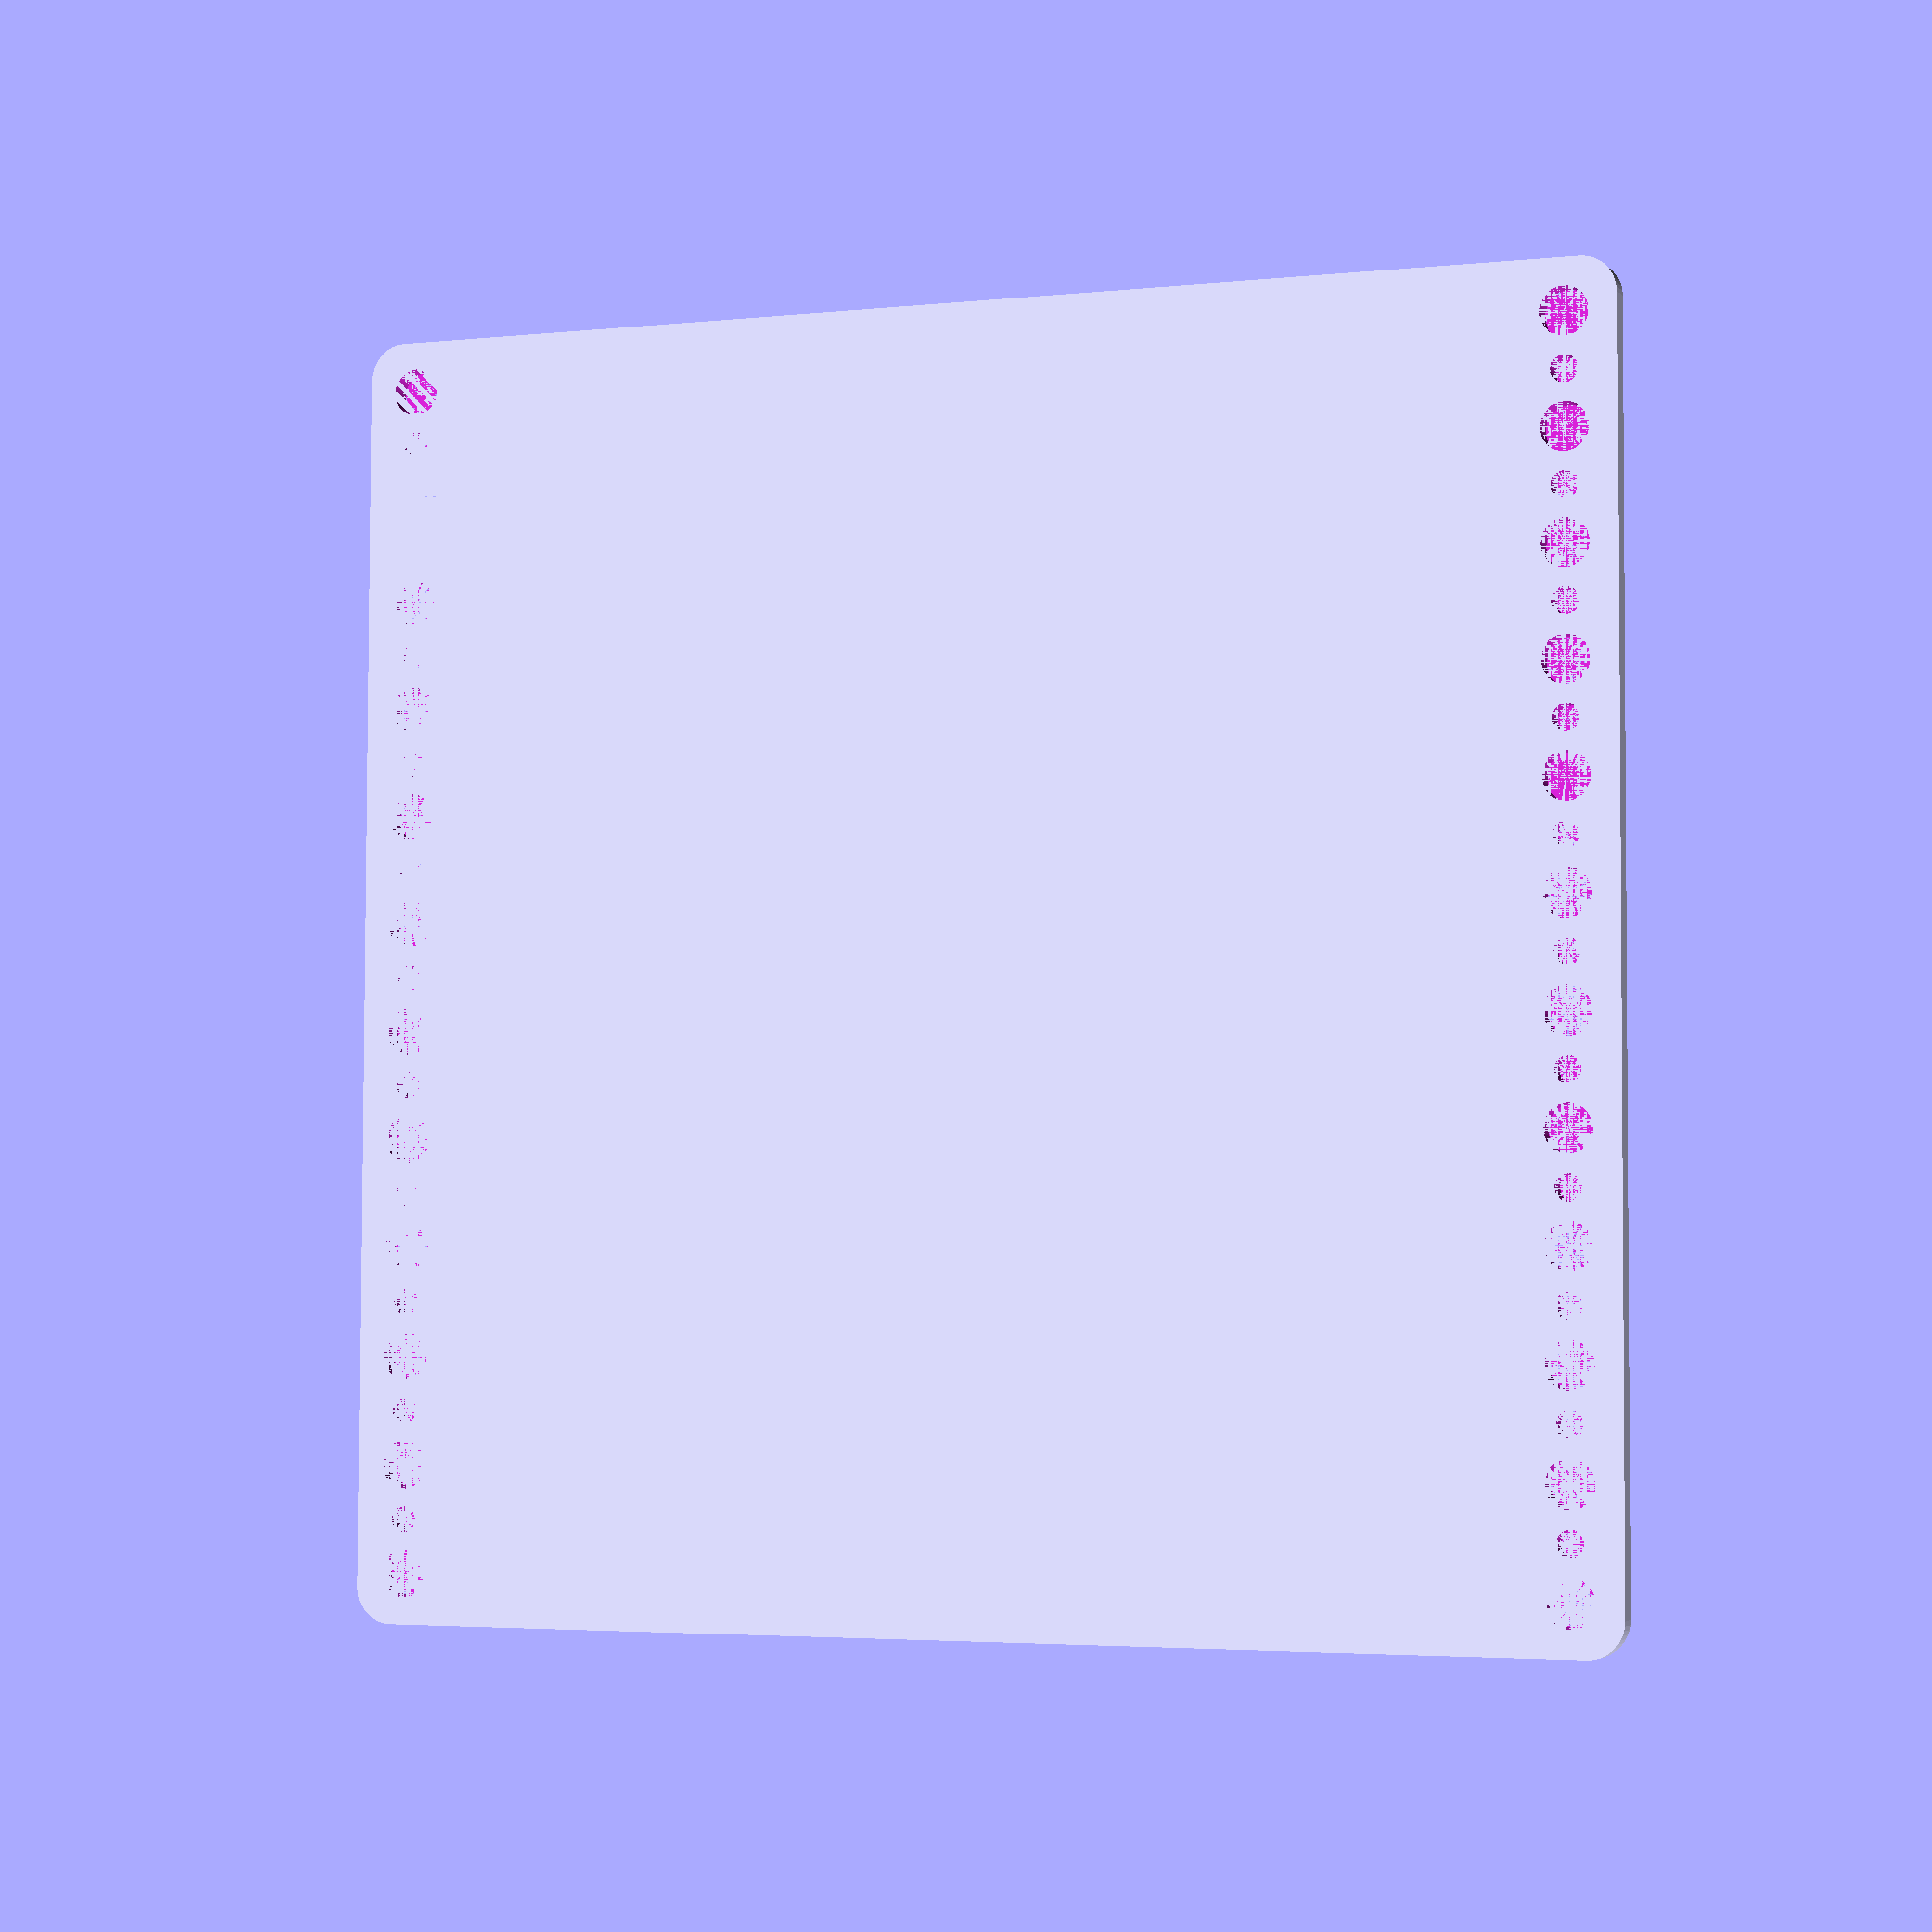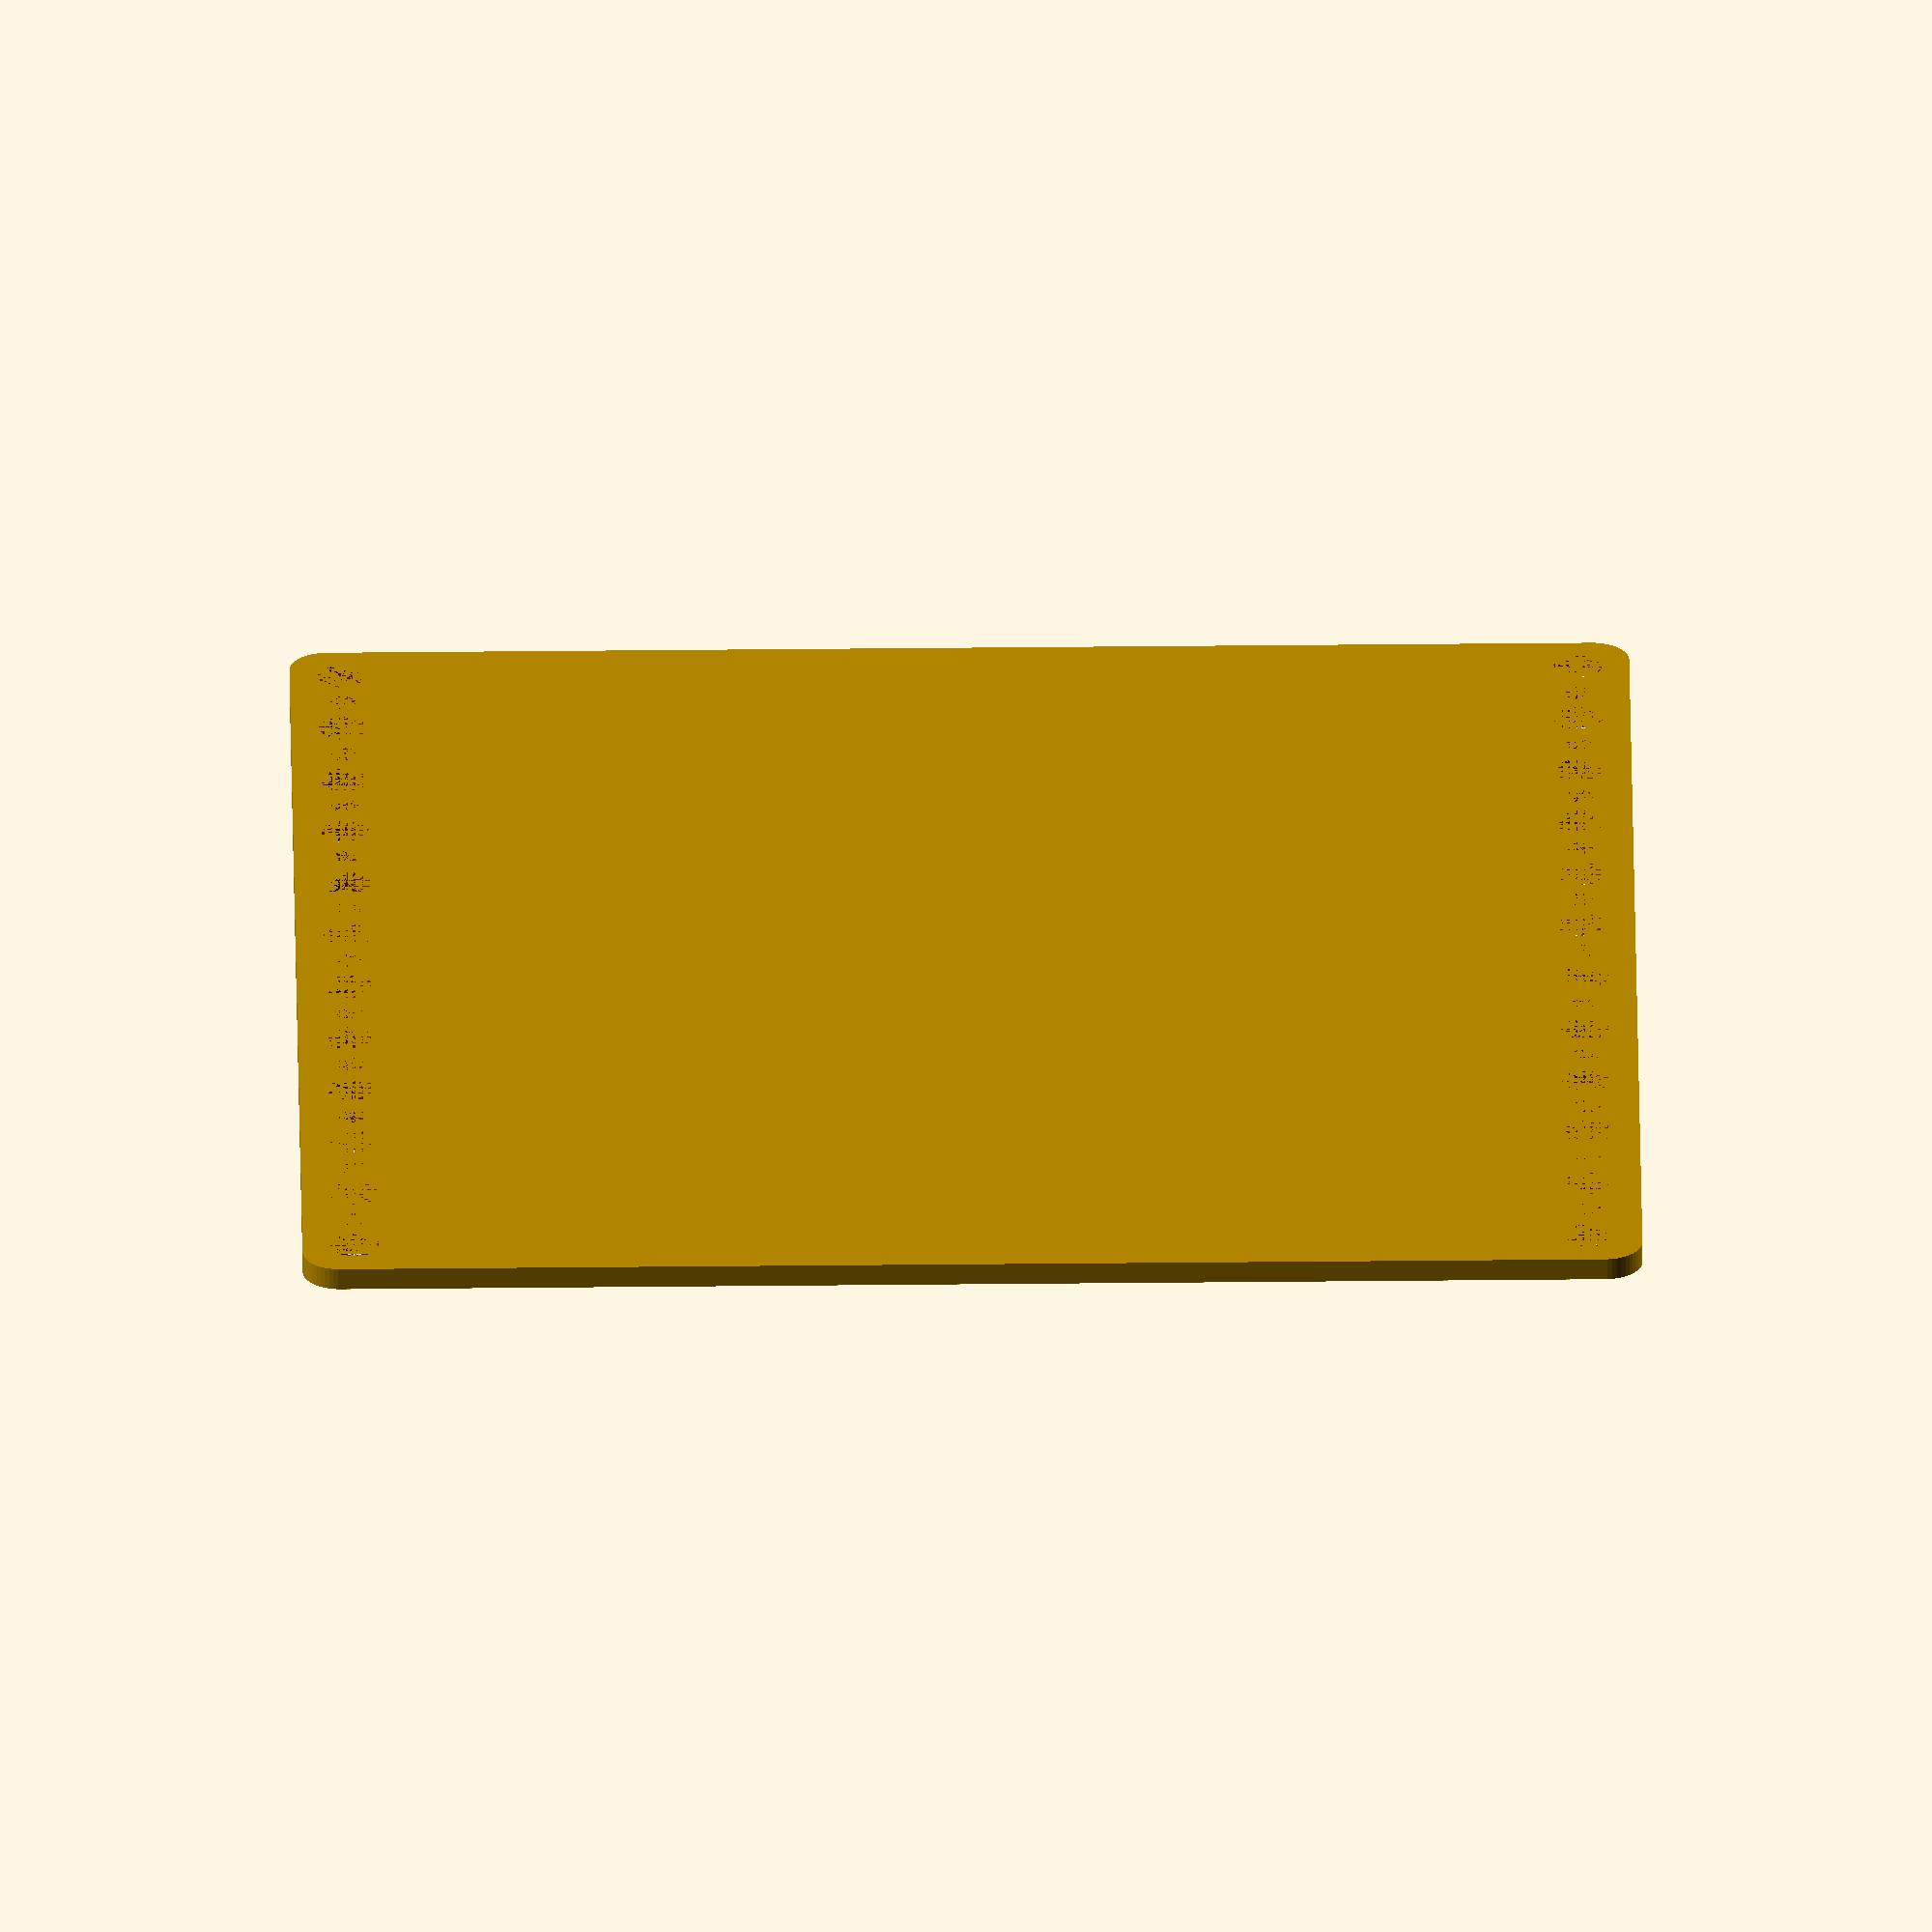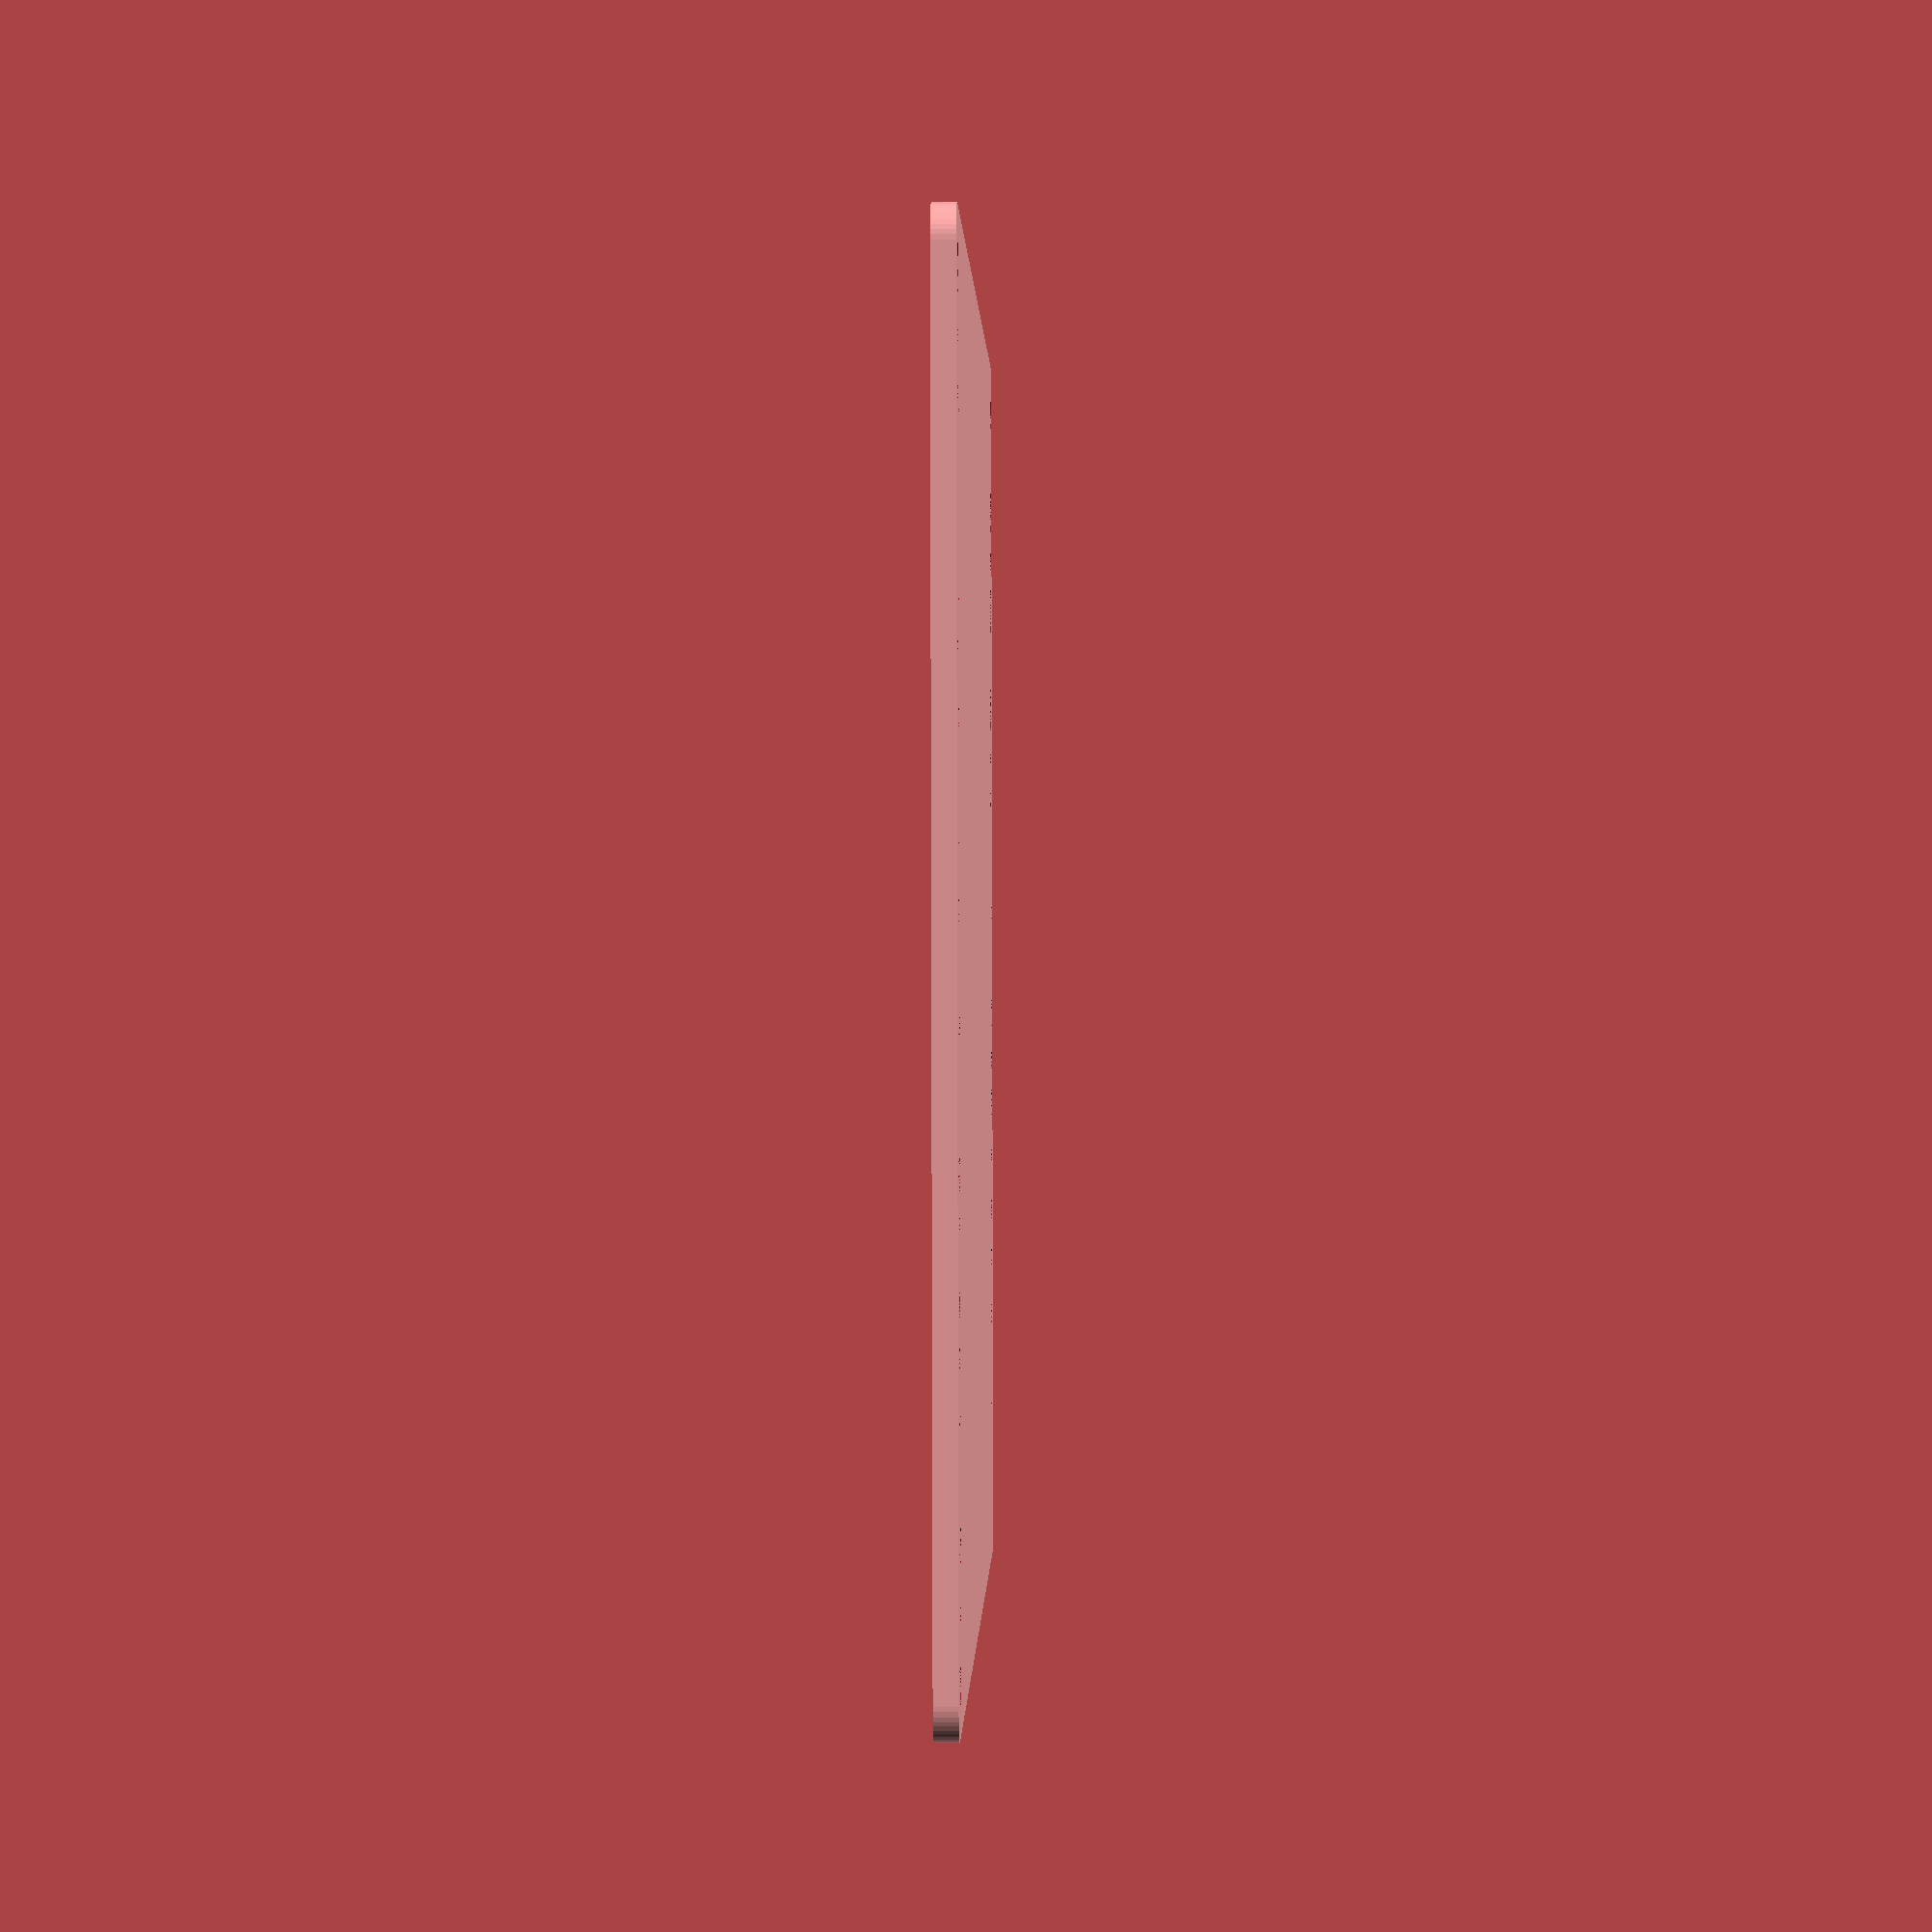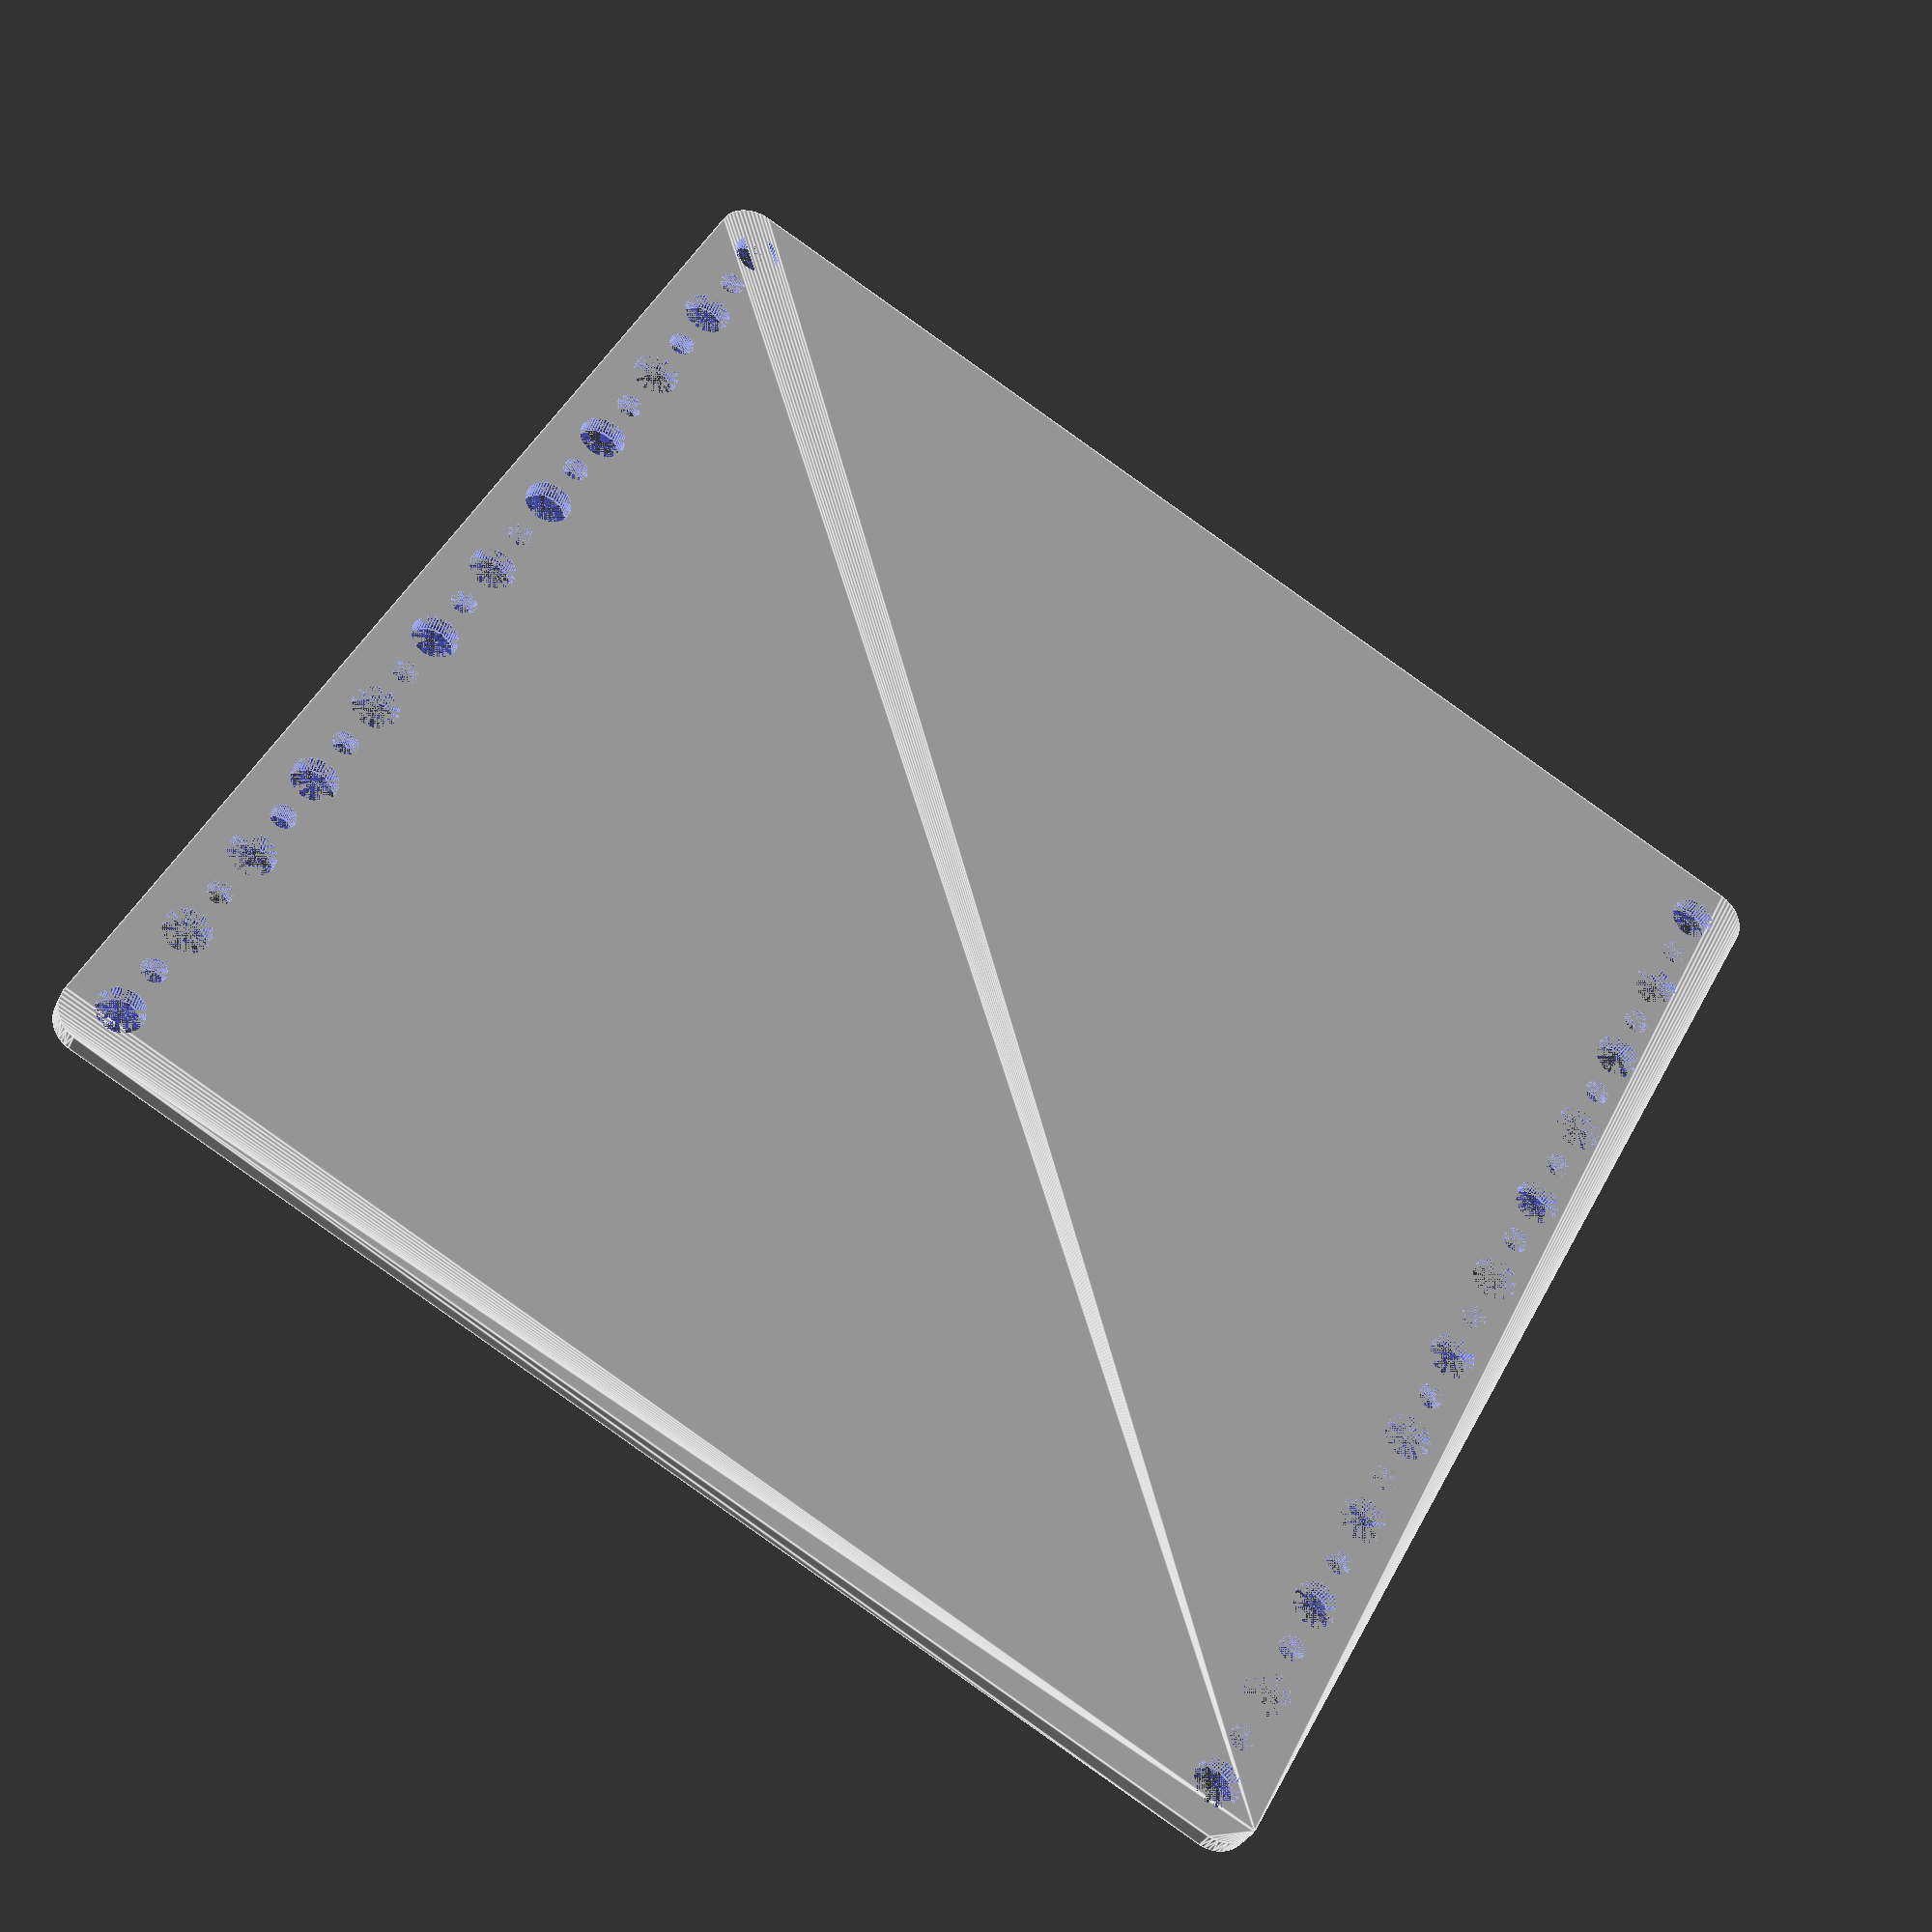
<openscad>
$fn = 50;


difference() {
	union() {
		hull() {
			translate(v = [-84.5000000000, 84.5000000000, 0]) {
				cylinder(h = 3, r = 5);
			}
			translate(v = [84.5000000000, 84.5000000000, 0]) {
				cylinder(h = 3, r = 5);
			}
			translate(v = [-84.5000000000, -84.5000000000, 0]) {
				cylinder(h = 3, r = 5);
			}
			translate(v = [84.5000000000, -84.5000000000, 0]) {
				cylinder(h = 3, r = 5);
			}
		}
	}
	union() {
		translate(v = [-82.5000000000, -82.5000000000, 0]) {
			cylinder(h = 3, r = 3.2500000000);
		}
		translate(v = [-82.5000000000, -67.5000000000, 0]) {
			cylinder(h = 3, r = 3.2500000000);
		}
		translate(v = [-82.5000000000, -52.5000000000, 0]) {
			cylinder(h = 3, r = 3.2500000000);
		}
		translate(v = [-82.5000000000, -37.5000000000, 0]) {
			cylinder(h = 3, r = 3.2500000000);
		}
		translate(v = [-82.5000000000, -22.5000000000, 0]) {
			cylinder(h = 3, r = 3.2500000000);
		}
		translate(v = [-82.5000000000, -7.5000000000, 0]) {
			cylinder(h = 3, r = 3.2500000000);
		}
		translate(v = [-82.5000000000, 7.5000000000, 0]) {
			cylinder(h = 3, r = 3.2500000000);
		}
		translate(v = [-82.5000000000, 22.5000000000, 0]) {
			cylinder(h = 3, r = 3.2500000000);
		}
		translate(v = [-82.5000000000, 37.5000000000, 0]) {
			cylinder(h = 3, r = 3.2500000000);
		}
		translate(v = [-82.5000000000, 52.5000000000, 0]) {
			cylinder(h = 3, r = 3.2500000000);
		}
		translate(v = [-82.5000000000, 67.5000000000, 0]) {
			cylinder(h = 3, r = 3.2500000000);
		}
		translate(v = [-82.5000000000, 82.5000000000, 0]) {
			cylinder(h = 3, r = 3.2500000000);
		}
		translate(v = [82.5000000000, -82.5000000000, 0]) {
			cylinder(h = 3, r = 3.2500000000);
		}
		translate(v = [82.5000000000, -67.5000000000, 0]) {
			cylinder(h = 3, r = 3.2500000000);
		}
		translate(v = [82.5000000000, -52.5000000000, 0]) {
			cylinder(h = 3, r = 3.2500000000);
		}
		translate(v = [82.5000000000, -37.5000000000, 0]) {
			cylinder(h = 3, r = 3.2500000000);
		}
		translate(v = [82.5000000000, -22.5000000000, 0]) {
			cylinder(h = 3, r = 3.2500000000);
		}
		translate(v = [82.5000000000, -7.5000000000, 0]) {
			cylinder(h = 3, r = 3.2500000000);
		}
		translate(v = [82.5000000000, 7.5000000000, 0]) {
			cylinder(h = 3, r = 3.2500000000);
		}
		translate(v = [82.5000000000, 22.5000000000, 0]) {
			cylinder(h = 3, r = 3.2500000000);
		}
		translate(v = [82.5000000000, 37.5000000000, 0]) {
			cylinder(h = 3, r = 3.2500000000);
		}
		translate(v = [82.5000000000, 52.5000000000, 0]) {
			cylinder(h = 3, r = 3.2500000000);
		}
		translate(v = [82.5000000000, 67.5000000000, 0]) {
			cylinder(h = 3, r = 3.2500000000);
		}
		translate(v = [82.5000000000, 82.5000000000, 0]) {
			cylinder(h = 3, r = 3.2500000000);
		}
		translate(v = [-82.5000000000, -82.5000000000, 0]) {
			cylinder(h = 3, r = 1.8000000000);
		}
		translate(v = [-82.5000000000, -75.0000000000, 0]) {
			cylinder(h = 3, r = 1.8000000000);
		}
		translate(v = [-82.5000000000, -67.5000000000, 0]) {
			cylinder(h = 3, r = 1.8000000000);
		}
		translate(v = [-82.5000000000, -60.0000000000, 0]) {
			cylinder(h = 3, r = 1.8000000000);
		}
		translate(v = [-82.5000000000, -52.5000000000, 0]) {
			cylinder(h = 3, r = 1.8000000000);
		}
		translate(v = [-82.5000000000, -45.0000000000, 0]) {
			cylinder(h = 3, r = 1.8000000000);
		}
		translate(v = [-82.5000000000, -37.5000000000, 0]) {
			cylinder(h = 3, r = 1.8000000000);
		}
		translate(v = [-82.5000000000, -30.0000000000, 0]) {
			cylinder(h = 3, r = 1.8000000000);
		}
		translate(v = [-82.5000000000, -22.5000000000, 0]) {
			cylinder(h = 3, r = 1.8000000000);
		}
		translate(v = [-82.5000000000, -15.0000000000, 0]) {
			cylinder(h = 3, r = 1.8000000000);
		}
		translate(v = [-82.5000000000, -7.5000000000, 0]) {
			cylinder(h = 3, r = 1.8000000000);
		}
		translate(v = [-82.5000000000, 0.0000000000, 0]) {
			cylinder(h = 3, r = 1.8000000000);
		}
		translate(v = [-82.5000000000, 7.5000000000, 0]) {
			cylinder(h = 3, r = 1.8000000000);
		}
		translate(v = [-82.5000000000, 15.0000000000, 0]) {
			cylinder(h = 3, r = 1.8000000000);
		}
		translate(v = [-82.5000000000, 22.5000000000, 0]) {
			cylinder(h = 3, r = 1.8000000000);
		}
		translate(v = [-82.5000000000, 30.0000000000, 0]) {
			cylinder(h = 3, r = 1.8000000000);
		}
		translate(v = [-82.5000000000, 37.5000000000, 0]) {
			cylinder(h = 3, r = 1.8000000000);
		}
		translate(v = [-82.5000000000, 45.0000000000, 0]) {
			cylinder(h = 3, r = 1.8000000000);
		}
		translate(v = [-82.5000000000, 52.5000000000, 0]) {
			cylinder(h = 3, r = 1.8000000000);
		}
		translate(v = [-82.5000000000, 60.0000000000, 0]) {
			cylinder(h = 3, r = 1.8000000000);
		}
		translate(v = [-82.5000000000, 67.5000000000, 0]) {
			cylinder(h = 3, r = 1.8000000000);
		}
		translate(v = [-82.5000000000, 75.0000000000, 0]) {
			cylinder(h = 3, r = 1.8000000000);
		}
		translate(v = [-82.5000000000, 82.5000000000, 0]) {
			cylinder(h = 3, r = 1.8000000000);
		}
		translate(v = [82.5000000000, -82.5000000000, 0]) {
			cylinder(h = 3, r = 1.8000000000);
		}
		translate(v = [82.5000000000, -75.0000000000, 0]) {
			cylinder(h = 3, r = 1.8000000000);
		}
		translate(v = [82.5000000000, -67.5000000000, 0]) {
			cylinder(h = 3, r = 1.8000000000);
		}
		translate(v = [82.5000000000, -60.0000000000, 0]) {
			cylinder(h = 3, r = 1.8000000000);
		}
		translate(v = [82.5000000000, -52.5000000000, 0]) {
			cylinder(h = 3, r = 1.8000000000);
		}
		translate(v = [82.5000000000, -45.0000000000, 0]) {
			cylinder(h = 3, r = 1.8000000000);
		}
		translate(v = [82.5000000000, -37.5000000000, 0]) {
			cylinder(h = 3, r = 1.8000000000);
		}
		translate(v = [82.5000000000, -30.0000000000, 0]) {
			cylinder(h = 3, r = 1.8000000000);
		}
		translate(v = [82.5000000000, -22.5000000000, 0]) {
			cylinder(h = 3, r = 1.8000000000);
		}
		translate(v = [82.5000000000, -15.0000000000, 0]) {
			cylinder(h = 3, r = 1.8000000000);
		}
		translate(v = [82.5000000000, -7.5000000000, 0]) {
			cylinder(h = 3, r = 1.8000000000);
		}
		translate(v = [82.5000000000, 0.0000000000, 0]) {
			cylinder(h = 3, r = 1.8000000000);
		}
		translate(v = [82.5000000000, 7.5000000000, 0]) {
			cylinder(h = 3, r = 1.8000000000);
		}
		translate(v = [82.5000000000, 15.0000000000, 0]) {
			cylinder(h = 3, r = 1.8000000000);
		}
		translate(v = [82.5000000000, 22.5000000000, 0]) {
			cylinder(h = 3, r = 1.8000000000);
		}
		translate(v = [82.5000000000, 30.0000000000, 0]) {
			cylinder(h = 3, r = 1.8000000000);
		}
		translate(v = [82.5000000000, 37.5000000000, 0]) {
			cylinder(h = 3, r = 1.8000000000);
		}
		translate(v = [82.5000000000, 45.0000000000, 0]) {
			cylinder(h = 3, r = 1.8000000000);
		}
		translate(v = [82.5000000000, 52.5000000000, 0]) {
			cylinder(h = 3, r = 1.8000000000);
		}
		translate(v = [82.5000000000, 60.0000000000, 0]) {
			cylinder(h = 3, r = 1.8000000000);
		}
		translate(v = [82.5000000000, 67.5000000000, 0]) {
			cylinder(h = 3, r = 1.8000000000);
		}
		translate(v = [82.5000000000, 75.0000000000, 0]) {
			cylinder(h = 3, r = 1.8000000000);
		}
		translate(v = [82.5000000000, 82.5000000000, 0]) {
			cylinder(h = 3, r = 1.8000000000);
		}
		translate(v = [-82.5000000000, -82.5000000000, 0]) {
			cylinder(h = 3, r = 1.8000000000);
		}
		translate(v = [-82.5000000000, -75.0000000000, 0]) {
			cylinder(h = 3, r = 1.8000000000);
		}
		translate(v = [-82.5000000000, -67.5000000000, 0]) {
			cylinder(h = 3, r = 1.8000000000);
		}
		translate(v = [-82.5000000000, -60.0000000000, 0]) {
			cylinder(h = 3, r = 1.8000000000);
		}
		translate(v = [-82.5000000000, -52.5000000000, 0]) {
			cylinder(h = 3, r = 1.8000000000);
		}
		translate(v = [-82.5000000000, -45.0000000000, 0]) {
			cylinder(h = 3, r = 1.8000000000);
		}
		translate(v = [-82.5000000000, -37.5000000000, 0]) {
			cylinder(h = 3, r = 1.8000000000);
		}
		translate(v = [-82.5000000000, -30.0000000000, 0]) {
			cylinder(h = 3, r = 1.8000000000);
		}
		translate(v = [-82.5000000000, -22.5000000000, 0]) {
			cylinder(h = 3, r = 1.8000000000);
		}
		translate(v = [-82.5000000000, -15.0000000000, 0]) {
			cylinder(h = 3, r = 1.8000000000);
		}
		translate(v = [-82.5000000000, -7.5000000000, 0]) {
			cylinder(h = 3, r = 1.8000000000);
		}
		translate(v = [-82.5000000000, 0.0000000000, 0]) {
			cylinder(h = 3, r = 1.8000000000);
		}
		translate(v = [-82.5000000000, 7.5000000000, 0]) {
			cylinder(h = 3, r = 1.8000000000);
		}
		translate(v = [-82.5000000000, 15.0000000000, 0]) {
			cylinder(h = 3, r = 1.8000000000);
		}
		translate(v = [-82.5000000000, 22.5000000000, 0]) {
			cylinder(h = 3, r = 1.8000000000);
		}
		translate(v = [-82.5000000000, 30.0000000000, 0]) {
			cylinder(h = 3, r = 1.8000000000);
		}
		translate(v = [-82.5000000000, 37.5000000000, 0]) {
			cylinder(h = 3, r = 1.8000000000);
		}
		translate(v = [-82.5000000000, 45.0000000000, 0]) {
			cylinder(h = 3, r = 1.8000000000);
		}
		translate(v = [-82.5000000000, 52.5000000000, 0]) {
			cylinder(h = 3, r = 1.8000000000);
		}
		translate(v = [-82.5000000000, 60.0000000000, 0]) {
			cylinder(h = 3, r = 1.8000000000);
		}
		translate(v = [-82.5000000000, 67.5000000000, 0]) {
			cylinder(h = 3, r = 1.8000000000);
		}
		translate(v = [-82.5000000000, 75.0000000000, 0]) {
			cylinder(h = 3, r = 1.8000000000);
		}
		translate(v = [-82.5000000000, 82.5000000000, 0]) {
			cylinder(h = 3, r = 1.8000000000);
		}
		translate(v = [82.5000000000, -82.5000000000, 0]) {
			cylinder(h = 3, r = 1.8000000000);
		}
		translate(v = [82.5000000000, -75.0000000000, 0]) {
			cylinder(h = 3, r = 1.8000000000);
		}
		translate(v = [82.5000000000, -67.5000000000, 0]) {
			cylinder(h = 3, r = 1.8000000000);
		}
		translate(v = [82.5000000000, -60.0000000000, 0]) {
			cylinder(h = 3, r = 1.8000000000);
		}
		translate(v = [82.5000000000, -52.5000000000, 0]) {
			cylinder(h = 3, r = 1.8000000000);
		}
		translate(v = [82.5000000000, -45.0000000000, 0]) {
			cylinder(h = 3, r = 1.8000000000);
		}
		translate(v = [82.5000000000, -37.5000000000, 0]) {
			cylinder(h = 3, r = 1.8000000000);
		}
		translate(v = [82.5000000000, -30.0000000000, 0]) {
			cylinder(h = 3, r = 1.8000000000);
		}
		translate(v = [82.5000000000, -22.5000000000, 0]) {
			cylinder(h = 3, r = 1.8000000000);
		}
		translate(v = [82.5000000000, -15.0000000000, 0]) {
			cylinder(h = 3, r = 1.8000000000);
		}
		translate(v = [82.5000000000, -7.5000000000, 0]) {
			cylinder(h = 3, r = 1.8000000000);
		}
		translate(v = [82.5000000000, 0.0000000000, 0]) {
			cylinder(h = 3, r = 1.8000000000);
		}
		translate(v = [82.5000000000, 7.5000000000, 0]) {
			cylinder(h = 3, r = 1.8000000000);
		}
		translate(v = [82.5000000000, 15.0000000000, 0]) {
			cylinder(h = 3, r = 1.8000000000);
		}
		translate(v = [82.5000000000, 22.5000000000, 0]) {
			cylinder(h = 3, r = 1.8000000000);
		}
		translate(v = [82.5000000000, 30.0000000000, 0]) {
			cylinder(h = 3, r = 1.8000000000);
		}
		translate(v = [82.5000000000, 37.5000000000, 0]) {
			cylinder(h = 3, r = 1.8000000000);
		}
		translate(v = [82.5000000000, 45.0000000000, 0]) {
			cylinder(h = 3, r = 1.8000000000);
		}
		translate(v = [82.5000000000, 52.5000000000, 0]) {
			cylinder(h = 3, r = 1.8000000000);
		}
		translate(v = [82.5000000000, 60.0000000000, 0]) {
			cylinder(h = 3, r = 1.8000000000);
		}
		translate(v = [82.5000000000, 67.5000000000, 0]) {
			cylinder(h = 3, r = 1.8000000000);
		}
		translate(v = [82.5000000000, 75.0000000000, 0]) {
			cylinder(h = 3, r = 1.8000000000);
		}
		translate(v = [82.5000000000, 82.5000000000, 0]) {
			cylinder(h = 3, r = 1.8000000000);
		}
		translate(v = [-82.5000000000, -82.5000000000, 0]) {
			cylinder(h = 3, r = 1.8000000000);
		}
		translate(v = [-82.5000000000, -75.0000000000, 0]) {
			cylinder(h = 3, r = 1.8000000000);
		}
		translate(v = [-82.5000000000, -67.5000000000, 0]) {
			cylinder(h = 3, r = 1.8000000000);
		}
		translate(v = [-82.5000000000, -60.0000000000, 0]) {
			cylinder(h = 3, r = 1.8000000000);
		}
		translate(v = [-82.5000000000, -52.5000000000, 0]) {
			cylinder(h = 3, r = 1.8000000000);
		}
		translate(v = [-82.5000000000, -45.0000000000, 0]) {
			cylinder(h = 3, r = 1.8000000000);
		}
		translate(v = [-82.5000000000, -37.5000000000, 0]) {
			cylinder(h = 3, r = 1.8000000000);
		}
		translate(v = [-82.5000000000, -30.0000000000, 0]) {
			cylinder(h = 3, r = 1.8000000000);
		}
		translate(v = [-82.5000000000, -22.5000000000, 0]) {
			cylinder(h = 3, r = 1.8000000000);
		}
		translate(v = [-82.5000000000, -15.0000000000, 0]) {
			cylinder(h = 3, r = 1.8000000000);
		}
		translate(v = [-82.5000000000, -7.5000000000, 0]) {
			cylinder(h = 3, r = 1.8000000000);
		}
		translate(v = [-82.5000000000, 0.0000000000, 0]) {
			cylinder(h = 3, r = 1.8000000000);
		}
		translate(v = [-82.5000000000, 7.5000000000, 0]) {
			cylinder(h = 3, r = 1.8000000000);
		}
		translate(v = [-82.5000000000, 15.0000000000, 0]) {
			cylinder(h = 3, r = 1.8000000000);
		}
		translate(v = [-82.5000000000, 22.5000000000, 0]) {
			cylinder(h = 3, r = 1.8000000000);
		}
		translate(v = [-82.5000000000, 30.0000000000, 0]) {
			cylinder(h = 3, r = 1.8000000000);
		}
		translate(v = [-82.5000000000, 37.5000000000, 0]) {
			cylinder(h = 3, r = 1.8000000000);
		}
		translate(v = [-82.5000000000, 45.0000000000, 0]) {
			cylinder(h = 3, r = 1.8000000000);
		}
		translate(v = [-82.5000000000, 52.5000000000, 0]) {
			cylinder(h = 3, r = 1.8000000000);
		}
		translate(v = [-82.5000000000, 60.0000000000, 0]) {
			cylinder(h = 3, r = 1.8000000000);
		}
		translate(v = [-82.5000000000, 67.5000000000, 0]) {
			cylinder(h = 3, r = 1.8000000000);
		}
		translate(v = [-82.5000000000, 75.0000000000, 0]) {
			cylinder(h = 3, r = 1.8000000000);
		}
		translate(v = [-82.5000000000, 82.5000000000, 0]) {
			cylinder(h = 3, r = 1.8000000000);
		}
		translate(v = [82.5000000000, -82.5000000000, 0]) {
			cylinder(h = 3, r = 1.8000000000);
		}
		translate(v = [82.5000000000, -75.0000000000, 0]) {
			cylinder(h = 3, r = 1.8000000000);
		}
		translate(v = [82.5000000000, -67.5000000000, 0]) {
			cylinder(h = 3, r = 1.8000000000);
		}
		translate(v = [82.5000000000, -60.0000000000, 0]) {
			cylinder(h = 3, r = 1.8000000000);
		}
		translate(v = [82.5000000000, -52.5000000000, 0]) {
			cylinder(h = 3, r = 1.8000000000);
		}
		translate(v = [82.5000000000, -45.0000000000, 0]) {
			cylinder(h = 3, r = 1.8000000000);
		}
		translate(v = [82.5000000000, -37.5000000000, 0]) {
			cylinder(h = 3, r = 1.8000000000);
		}
		translate(v = [82.5000000000, -30.0000000000, 0]) {
			cylinder(h = 3, r = 1.8000000000);
		}
		translate(v = [82.5000000000, -22.5000000000, 0]) {
			cylinder(h = 3, r = 1.8000000000);
		}
		translate(v = [82.5000000000, -15.0000000000, 0]) {
			cylinder(h = 3, r = 1.8000000000);
		}
		translate(v = [82.5000000000, -7.5000000000, 0]) {
			cylinder(h = 3, r = 1.8000000000);
		}
		translate(v = [82.5000000000, 0.0000000000, 0]) {
			cylinder(h = 3, r = 1.8000000000);
		}
		translate(v = [82.5000000000, 7.5000000000, 0]) {
			cylinder(h = 3, r = 1.8000000000);
		}
		translate(v = [82.5000000000, 15.0000000000, 0]) {
			cylinder(h = 3, r = 1.8000000000);
		}
		translate(v = [82.5000000000, 22.5000000000, 0]) {
			cylinder(h = 3, r = 1.8000000000);
		}
		translate(v = [82.5000000000, 30.0000000000, 0]) {
			cylinder(h = 3, r = 1.8000000000);
		}
		translate(v = [82.5000000000, 37.5000000000, 0]) {
			cylinder(h = 3, r = 1.8000000000);
		}
		translate(v = [82.5000000000, 45.0000000000, 0]) {
			cylinder(h = 3, r = 1.8000000000);
		}
		translate(v = [82.5000000000, 52.5000000000, 0]) {
			cylinder(h = 3, r = 1.8000000000);
		}
		translate(v = [82.5000000000, 60.0000000000, 0]) {
			cylinder(h = 3, r = 1.8000000000);
		}
		translate(v = [82.5000000000, 67.5000000000, 0]) {
			cylinder(h = 3, r = 1.8000000000);
		}
		translate(v = [82.5000000000, 75.0000000000, 0]) {
			cylinder(h = 3, r = 1.8000000000);
		}
		translate(v = [82.5000000000, 82.5000000000, 0]) {
			cylinder(h = 3, r = 1.8000000000);
		}
	}
}
</openscad>
<views>
elev=4.0 azim=0.2 roll=21.0 proj=p view=solid
elev=62.6 azim=359.4 roll=0.2 proj=o view=wireframe
elev=3.1 azim=356.3 roll=271.6 proj=p view=wireframe
elev=211.9 azim=208.7 roll=201.5 proj=p view=edges
</views>
